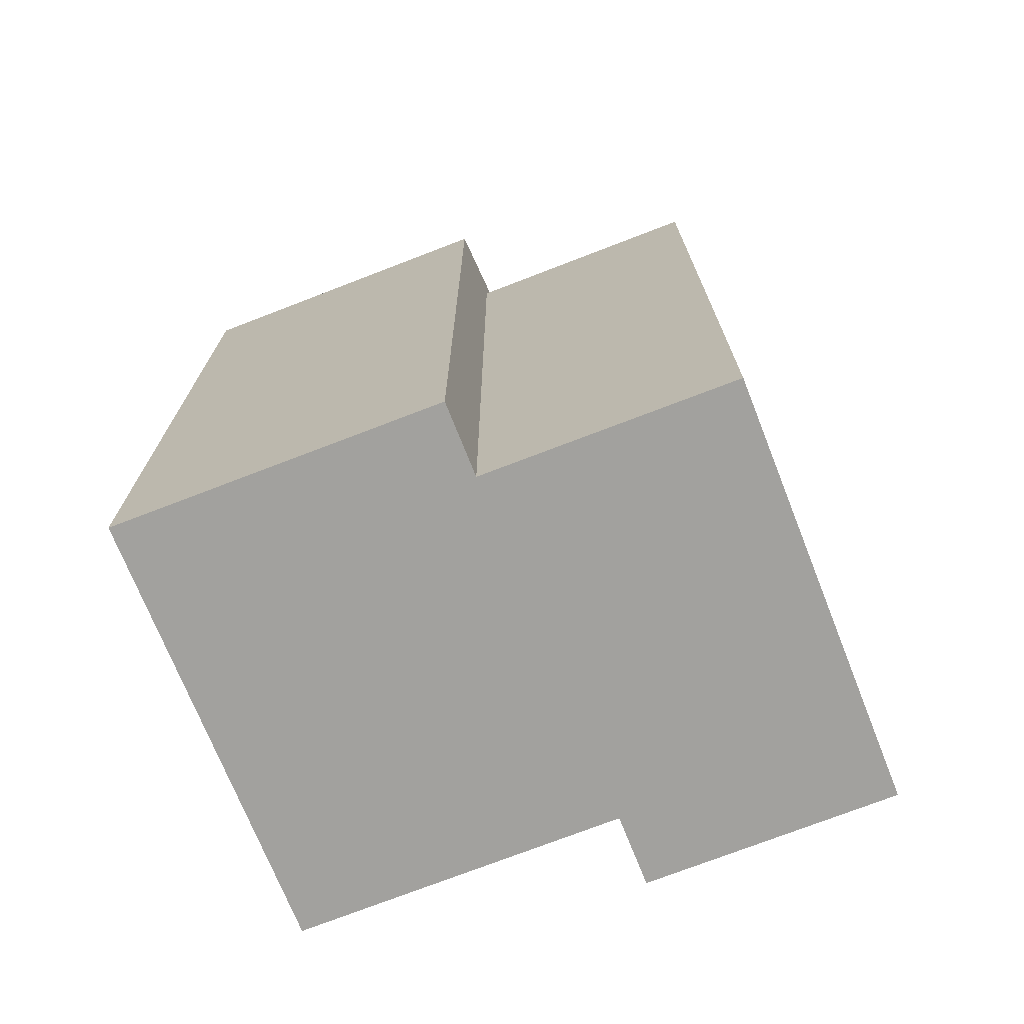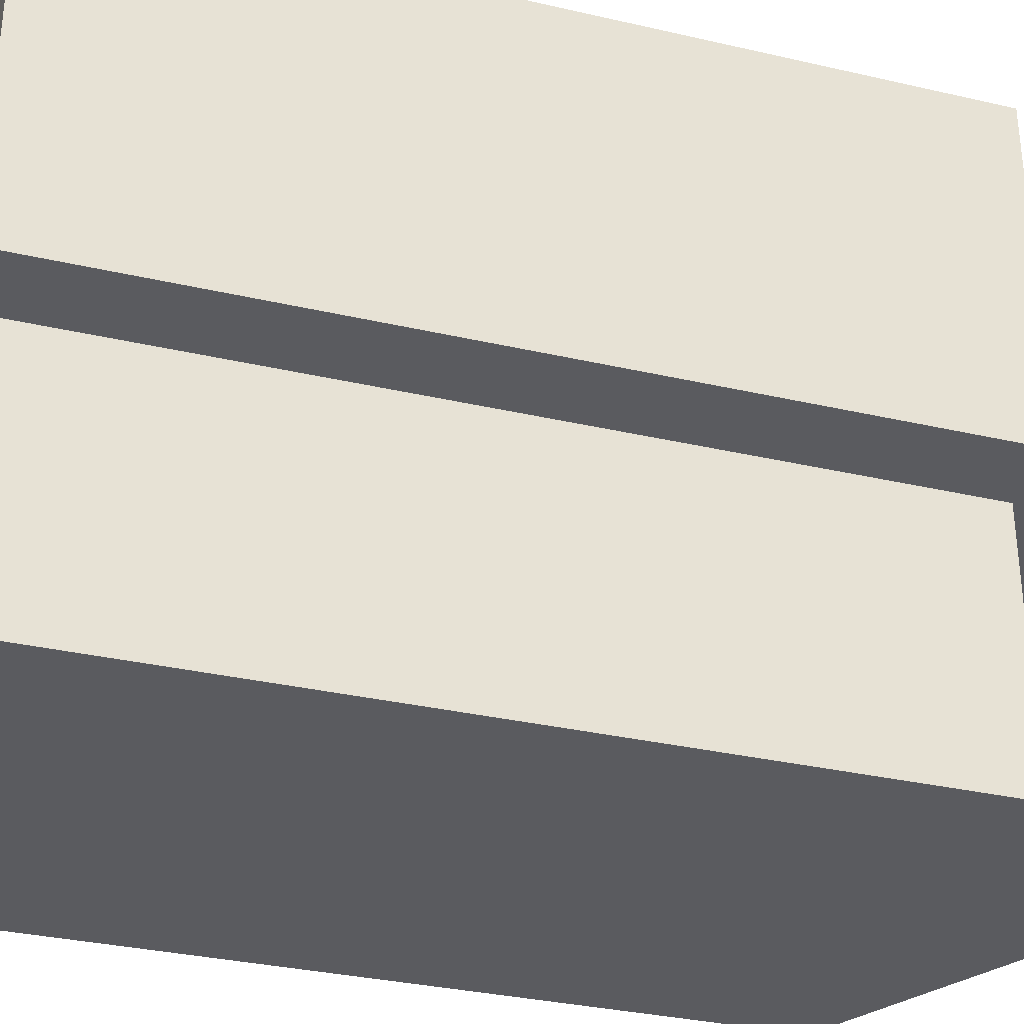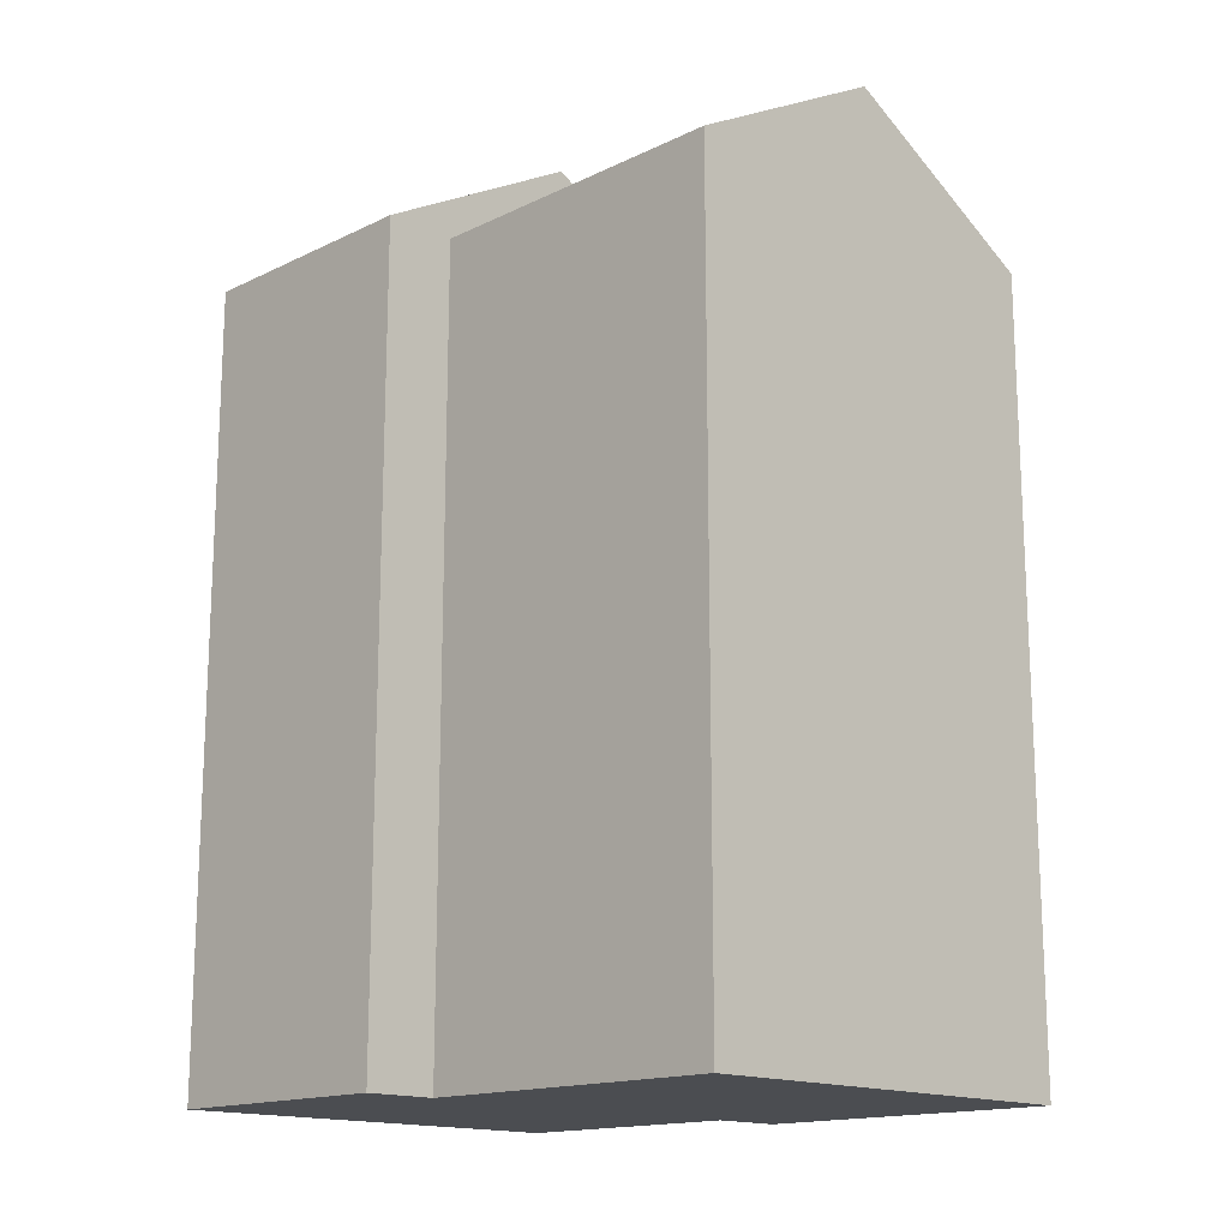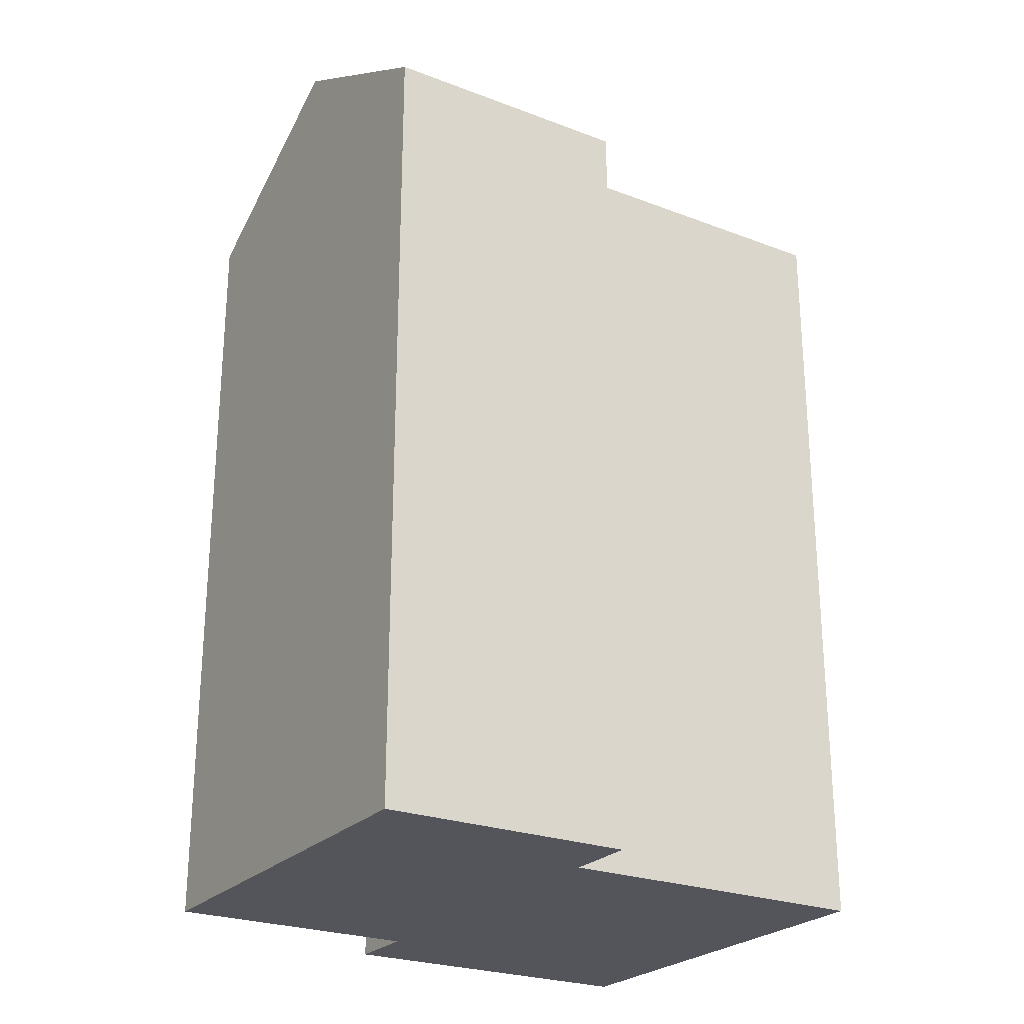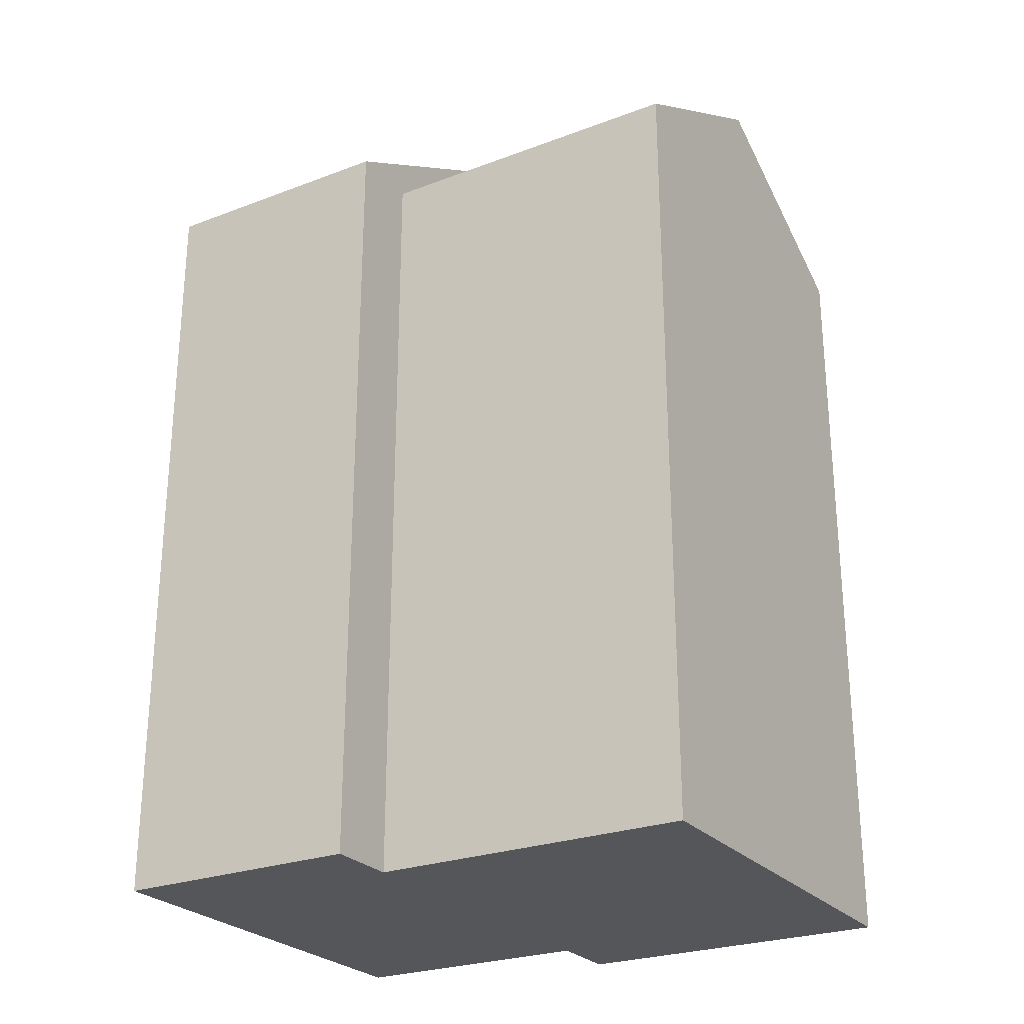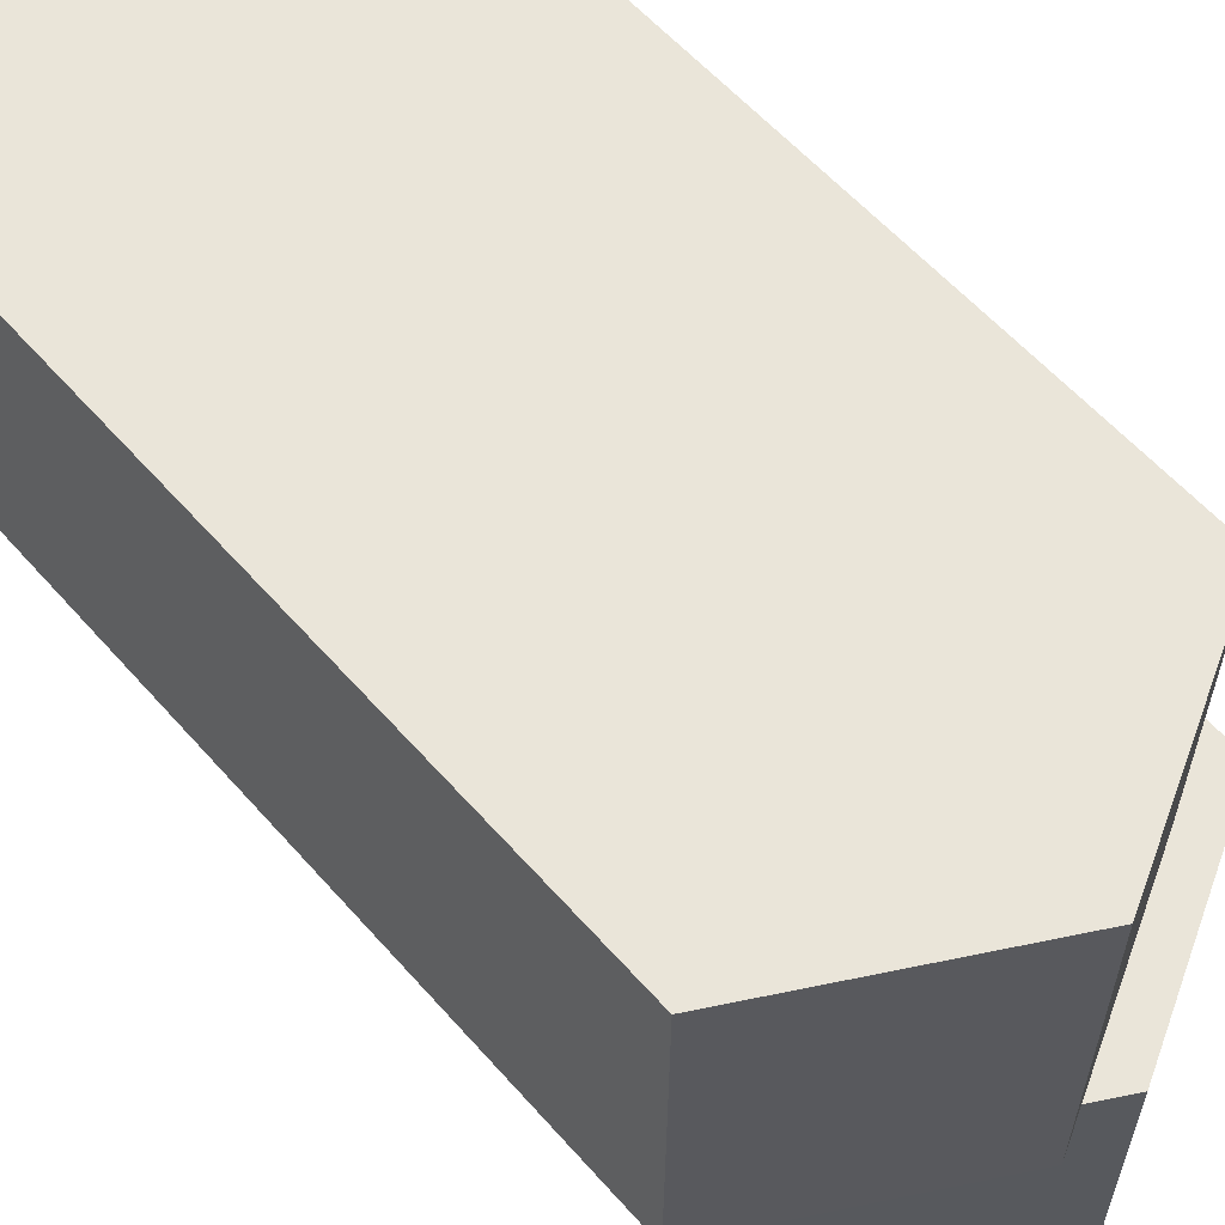
<metadata>
{"format":"obj","ext":"obj","renderer":"f3d","projection":"perspective","resolution":1024,"background":"white","views":[{"elev":-72.1,"azim":110.8,"up":"+Y"},{"elev":-32.3,"azim":72.0,"up":"+Z"},{"elev":-15.8,"azim":-45.9,"up":"+Y"},{"elev":-24.9,"azim":-122.5,"up":"+Y"},{"elev":-26.0,"azim":-59.8,"up":"+Y"},{"elev":58.8,"azim":139.0,"up":"+Z"}]}
</metadata>
<code>
v  10.94 21.03 0.1454
v  6.401 22.49 0.08475
v  7.333 23 0.09718
v  7.333 21.98 0.09721
v  10.94 20 0.1455
v  12.82 20 0.1705
v  12.82 -1.048e-17 0.1712
v  10.94 -8.946e-18 0.1461
v  1.848 21.01 0.024
v  5.471 23 0.07232
v  5.471 21.98 0.07235
v  1.848 20 0.02403
v  0.0004264 20 -0.0006338
v  1.847 -1.51e-18 0.02467
v  0 0 0
v  12.77 20 8.358
v  7.254 -5.072e-16 8.284
v  12.77 -5.118e-16 8.358
v  1.738 -5.026e-16 8.209
v  1.739 20 8.208
v  7.255 23 8.283
v  0.08487 20 -6.337
v  5.532 3.835e-16 -6.263
v  0.08444 3.88e-16 -6.336
v  10.98 3.791e-16 -6.19
v  10.98 20 -6.191
v  5.532 23 -6.264
g defaultobject
f 1 2 3
f 2 1 4
f 4 1 5
f 5 1 6
f 5 6 7
f 5 7 8
f 9 2 10
f 2 9 11
f 11 9 12
f 12 9 13
f 12 13 14
f 14 13 15
f 16 17 18
f 17 16 19
f 19 16 20
f 20 16 21
f 22 23 24
f 23 22 25
f 25 22 26
f 26 22 27
f 20 14 19
f 14 20 12
f 7 16 18
f 16 7 6
f 13 24 15
f 24 13 22
f 25 5 8
f 5 25 26
f 23 25 8
f 18 8 7
f 8 18 23
f 23 18 24
f 24 18 17
f 24 17 14
f 14 17 19
f 15 24 14
f 3 20 21
f 20 3 2
f 20 2 11
f 20 11 12
f 6 21 16
f 21 6 1
f 21 1 3
f 22 10 27
f 10 22 13
f 10 13 9
f 27 5 26
f 5 27 4
f 4 27 10
f 4 10 2

</code>
